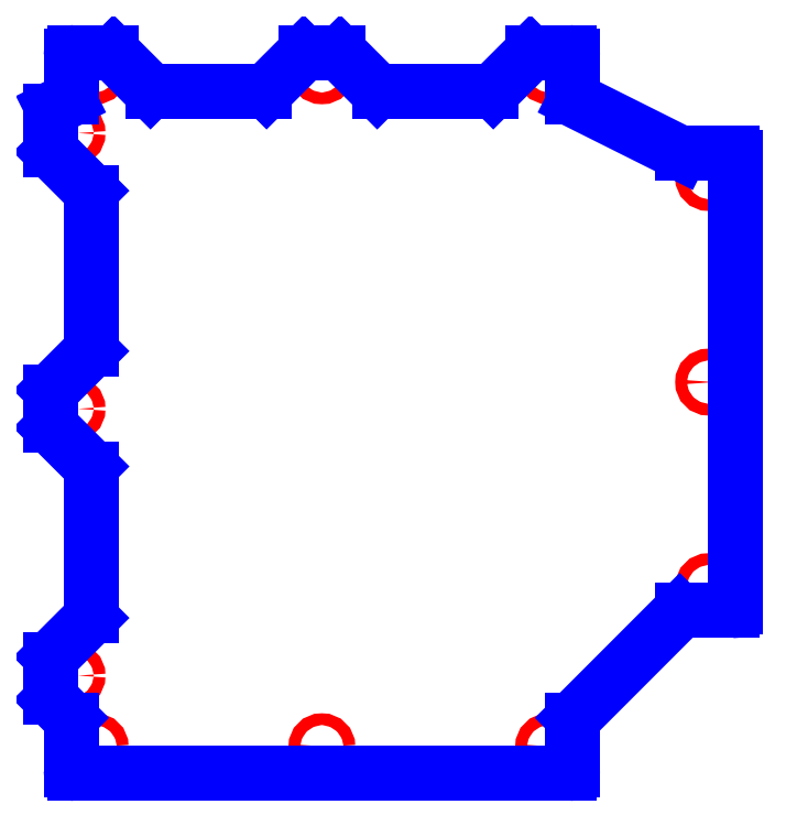
<metadata>
{"format":"dxf","ext":"dxf","renderer":"ezdxf+matplotlib","layout":"modelspace","background":"white","min_lineweight":24,"dpi":150}
</metadata>
<code>
0
SECTION
2
ENTITIES
0
CIRCLE
8
CUTOUTS
10
3.445
20
7.574
30
0
40
0.1299
210
0
220
0
230
1
0
CIRCLE
8
CUTOUTS
10
-6.594
20
7.574
30
0
40
0.1299
210
0
220
0
230
1
0
CIRCLE
8
CUTOUTS
10
-7.106
20
0.0935
30
0
40
0.1299
210
0
220
0
230
1
0
CIRCLE
8
CUTOUTS
10
-6.594
20
-7.387
30
0
40
0.1299
210
0
220
0
230
1
0
CIRCLE
8
CUTOUTS
10
3.445
20
-7.387
30
0
40
0.1299
210
0
220
0
230
1
0
CIRCLE
8
CUTOUTS
10
6.988
20
0.6841
30
0
40
0.1299
210
0
220
0
230
1
0
CIRCLE
8
CUTOUTS
10
6.988
20
5.212
30
0
40
0.1299
210
0
220
0
230
1
0
CIRCLE
8
CUTOUTS
10
6.988
20
-3.844
30
0
40
0.1299
210
0
220
0
230
1
0
CIRCLE
8
CUTOUTS
10
-1.575
20
-7.387
30
0
40
0.1299
210
0
220
0
230
1
0
CIRCLE
8
CUTOUTS
10
-7.106
20
-5.812
30
0
40
0.1299
210
0
220
0
230
1
0
CIRCLE
8
CUTOUTS
10
-7.106
20
6.196
30
0
40
0.1299
210
0
220
0
230
1
0
CIRCLE
8
CUTOUTS
10
-1.575
20
7.574
30
0
40
0.1299
210
0
220
0
230
1
0
LINE
8
PERIMETER
10
3.976
20
6.995
30
0
11
3.976
21
7.899
31
0
0
ARC
8
PERIMETER
10
3.898
20
7.899
30
0
40
0.07874
210
-0
220
0
230
1
50
0
51
90
0
LINE
8
PERIMETER
10
3.898
20
7.977
30
0
11
3.096
21
7.977
31
0
0
ARC
8
PERIMETER
10
3.096
20
7.899
30
0
40
0.07874
210
0
220
-0
230
1
50
90
51
135
0
LINE
8
PERIMETER
10
3.04
20
7.954
30
0
11
2.22
21
7.134
31
0
0
ARC
8
PERIMETER
10
2.165
20
7.19
30
0
40
0.07874
210
-0
220
0
230
1
50
270
51
315
0
LINE
8
PERIMETER
10
2.165
20
7.111
30
0
11
-0.2946
21
7.111
31
0
0
ARC
8
PERIMETER
10
-0.2946
20
7.19
30
0
40
0.07874
210
0
220
0
230
1
50
225
51
270
0
LINE
8
PERIMETER
10
-0.3503
20
7.134
30
0
11
-1.17
21
7.954
31
0
0
ARC
8
PERIMETER
10
-1.226
20
7.899
30
0
40
0.07874
210
0
220
-0
230
1
50
45
51
90
0
LINE
8
PERIMETER
10
-1.226
20
7.977
30
0
11
-1.924
21
7.977
31
0
0
ARC
8
PERIMETER
10
-1.924
20
7.899
30
0
40
0.07874
210
0
220
-0
230
1
50
90
51
135
0
LINE
8
PERIMETER
10
-1.979
20
7.954
30
0
11
-2.799
21
7.134
31
0
0
ARC
8
PERIMETER
10
-2.855
20
7.19
30
0
40
0.07874
210
-0
220
0
230
1
50
270
51
315
0
LINE
8
PERIMETER
10
-2.855
20
7.111
30
0
11
-5.314
21
7.111
31
0
0
ARC
8
PERIMETER
10
-5.314
20
7.19
30
0
40
0.07874
210
0
220
0
230
1
50
225
51
270
0
LINE
8
PERIMETER
10
-5.37
20
7.134
30
0
11
-6.19
21
7.954
31
0
0
ARC
8
PERIMETER
10
-6.246
20
7.899
30
0
40
0.07874
210
0
220
-0
230
1
50
45
51
90
0
LINE
8
PERIMETER
10
-6.246
20
7.977
30
0
11
-7.047
21
7.977
31
0
0
ARC
8
PERIMETER
10
-7.047
20
7.899
30
0
40
0.07874
210
0
220
-0
230
1
50
90
51
180
0
LINE
8
PERIMETER
10
-7.126
20
7.899
30
0
11
-7.126
21
6.995
31
0
0
ARC
8
PERIMETER
10
-7.205
20
6.995
30
0
40
0.07874
210
-0
220
0
230
1
50
-63.43
51
0
0
LINE
8
PERIMETER
10
-7.17
20
6.925
30
0
11
-7.535
21
6.742
31
0
0
ARC
8
PERIMETER
10
-7.5
20
6.672
30
0
40
0.07874
210
0
220
0
230
1
50
116.6
51
180
0
LINE
8
PERIMETER
10
-7.579
20
6.672
30
0
11
-7.579
21
5.835
31
0
0
ARC
8
PERIMETER
10
-7.5
20
5.835
30
0
40
0.07874
210
0
220
0
230
1
50
180
51
225
0
LINE
8
PERIMETER
10
-7.556
20
5.779
30
0
11
-6.696
21
4.92
31
0
0
ARC
8
PERIMETER
10
-6.752
20
4.864
30
0
40
0.07874
210
0
220
-0
230
1
50
0
51
45
0
LINE
8
PERIMETER
10
-6.673
20
4.864
30
0
11
-6.673
21
1.425
31
0
0
ARC
8
PERIMETER
10
-6.752
20
1.425
30
0
40
0.07874
210
-0
220
0
230
1
50
-45
51
0
0
LINE
8
PERIMETER
10
-6.696
20
1.37
30
0
11
-7.556
21
0.5103
31
0
0
ARC
8
PERIMETER
10
-7.5
20
0.4546
30
0
40
0.07874
210
0
220
0
230
1
50
135
51
180
0
LINE
8
PERIMETER
10
-7.579
20
0.4546
30
0
11
-7.579
21
-0.2676
31
0
0
ARC
8
PERIMETER
10
-7.5
20
-0.2676
30
0
40
0.07874
210
0
220
0
230
1
50
180
51
225
0
LINE
8
PERIMETER
10
-7.556
20
-0.3233
30
0
11
-6.696
21
-1.183
31
0
0
ARC
8
PERIMETER
10
-6.752
20
-1.238
30
0
40
0.07874
210
0
220
-0
230
1
50
0
51
45
0
LINE
8
PERIMETER
10
-6.673
20
-1.238
30
0
11
-6.673
21
-4.48
31
0
0
ARC
8
PERIMETER
10
-6.752
20
-4.48
30
0
40
0.07874
210
-0
220
0
230
1
50
-45
51
0
0
LINE
8
PERIMETER
10
-6.696
20
-4.536
30
0
11
-7.556
21
-5.395
31
0
0
ARC
8
PERIMETER
10
-7.5
20
-5.451
30
0
40
0.07874
210
0
220
0
230
1
50
135
51
180
0
LINE
8
PERIMETER
10
-7.579
20
-5.451
30
0
11
-7.579
21
-6.286
31
0
0
ARC
8
PERIMETER
10
-7.5
20
-6.286
30
0
40
0.07874
210
0
220
0
230
1
50
180
51
225
0
LINE
8
PERIMETER
10
-7.556
20
-6.342
30
0
11
-7.149
21
-6.749
31
0
0
ARC
8
PERIMETER
10
-7.205
20
-6.804
30
0
40
0.07874
210
0
220
-0
230
1
50
0
51
45
0
LINE
8
PERIMETER
10
-7.126
20
-6.804
30
0
11
-7.126
21
-7.899
31
0
0
ARC
8
PERIMETER
10
-7.047
20
-7.899
30
0
40
0.07874
210
0
220
0
230
1
50
180
51
270
0
LINE
8
PERIMETER
10
-7.047
20
-7.977
30
0
11
3.898
21
-7.977
31
0
0
ARC
8
PERIMETER
10
3.898
20
-7.899
30
0
40
0.07874
210
-0
220
0
230
1
50
-90
51
0
0
LINE
8
PERIMETER
10
3.976
20
-7.899
30
0
11
3.976
21
-6.804
31
0
0
ARC
8
PERIMETER
10
4.055
20
-6.804
30
0
40
0.07874
210
0
220
0
230
1
50
135
51
180
0
LINE
8
PERIMETER
10
3.999
20
-6.749
30
0
11
6.35
21
-4.398
31
0
0
ARC
8
PERIMETER
10
6.406
20
-4.454
30
0
40
0.07874
210
0
220
-0
230
1
50
90
51
135
0
LINE
8
PERIMETER
10
6.406
20
-4.375
30
0
11
7.5
21
-4.375
31
0
0
ARC
8
PERIMETER
10
7.5
20
-4.296
30
0
40
0.07874
210
-0
220
0
230
1
50
-90
51
0
0
LINE
8
PERIMETER
10
7.579
20
-4.296
30
0
11
7.579
21
5.664
31
0
0
ARC
8
PERIMETER
10
7.5
20
5.664
30
0
40
0.07874
210
0
220
0
230
1
50
0
51
90
0
LINE
8
PERIMETER
10
7.5
20
5.743
30
0
11
6.402
21
5.743
31
0
0
ARC
8
PERIMETER
10
6.402
20
5.822
30
0
40
0.07874
210
0
220
0
230
1
50
243.4
51
270
0
LINE
8
PERIMETER
10
6.367
20
5.751
30
0
11
4.02
21
6.925
31
0
0
ARC
8
PERIMETER
10
4.055
20
6.995
30
0
40
0.07874
210
0
220
0
230
1
50
180
51
243.4
0
ENDSEC
0
EOF

</code>
